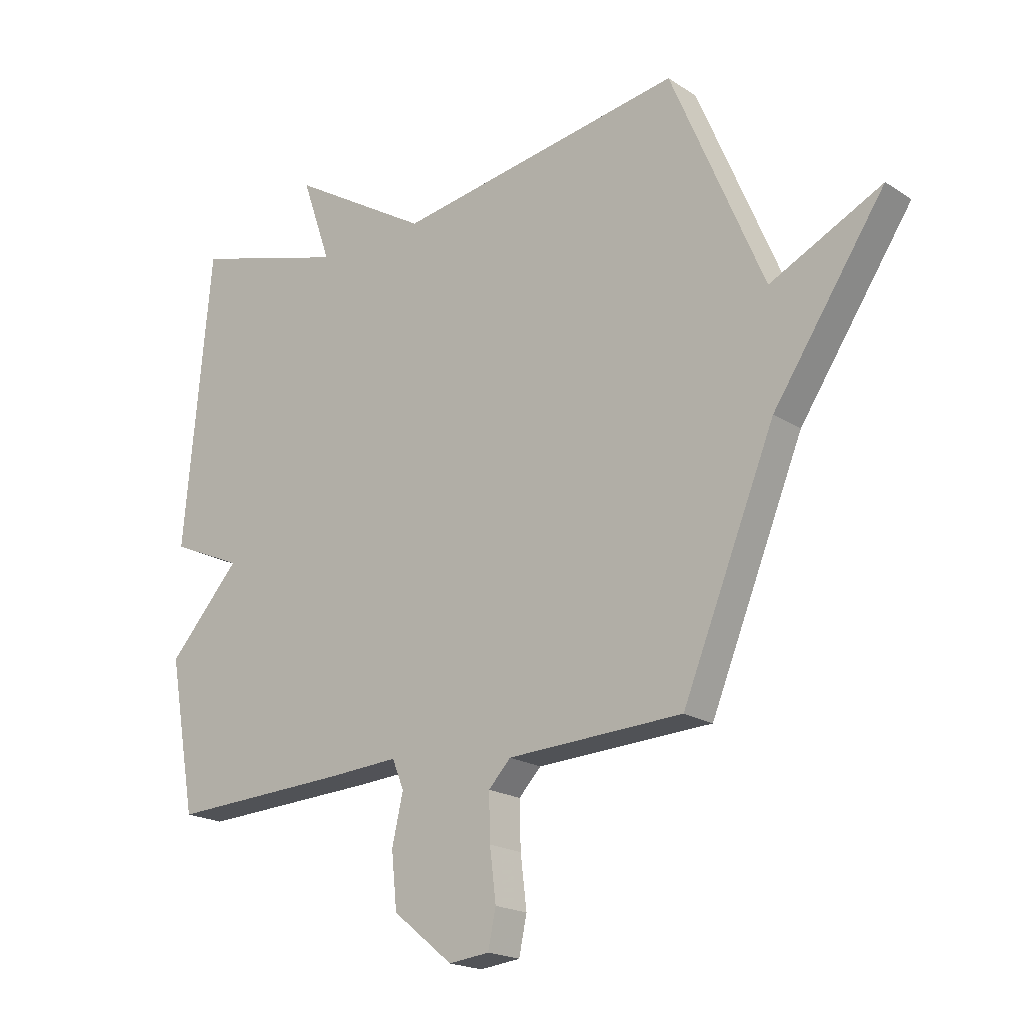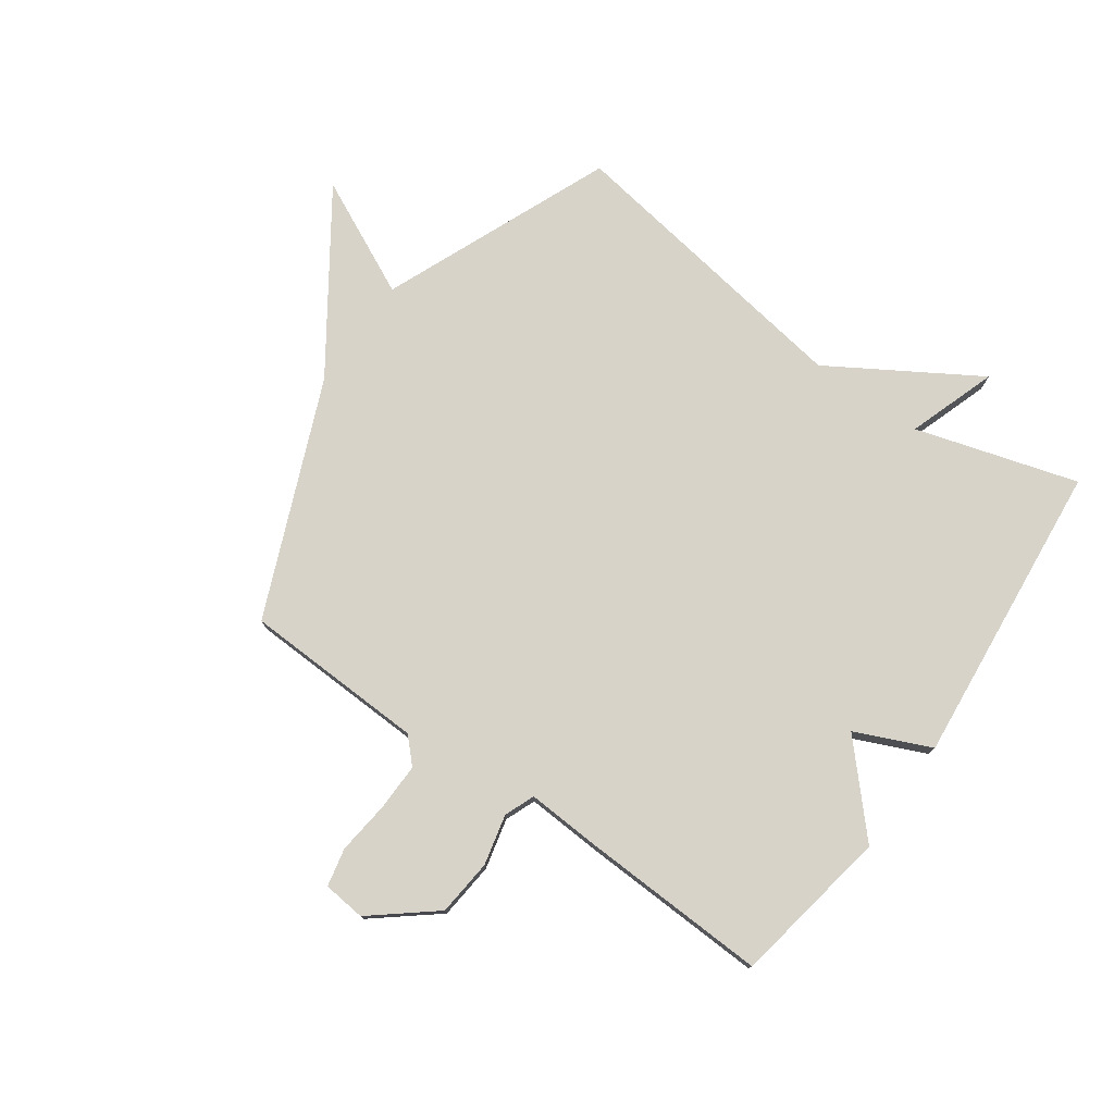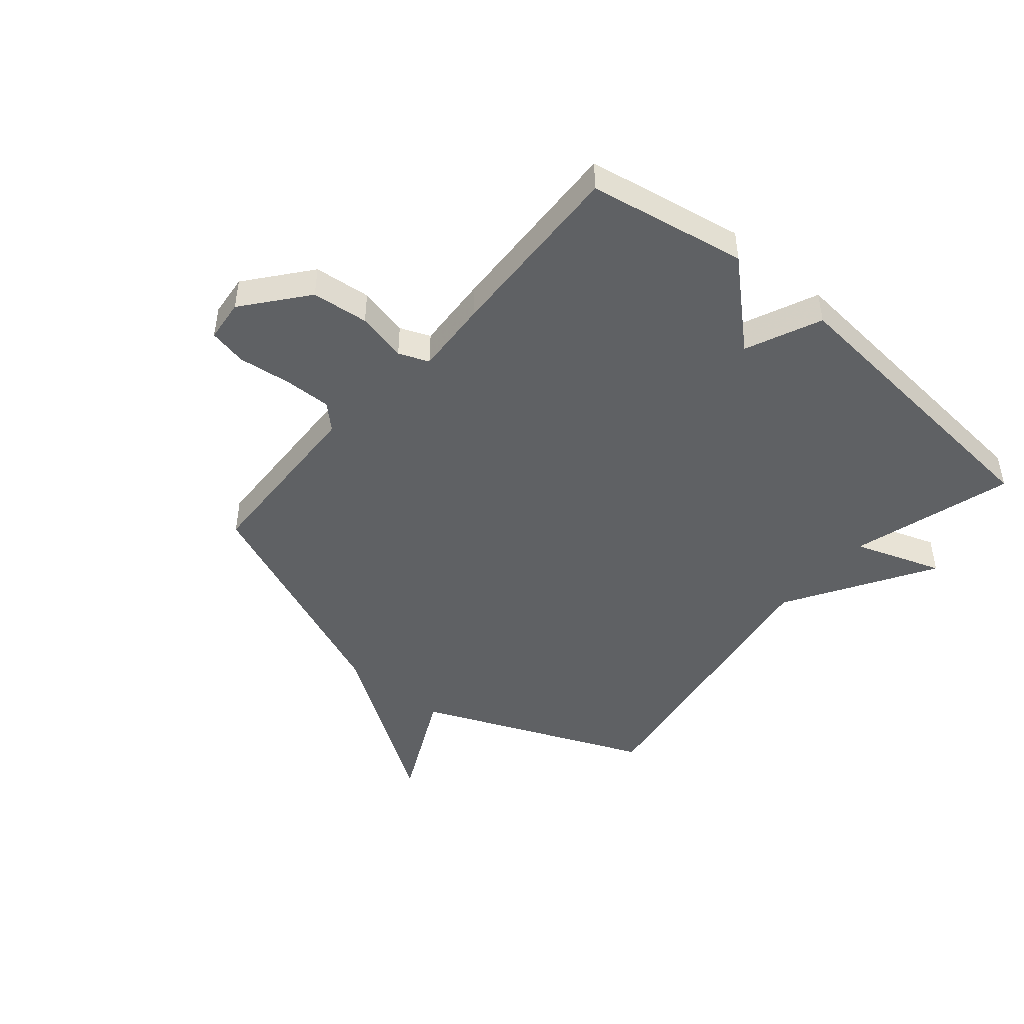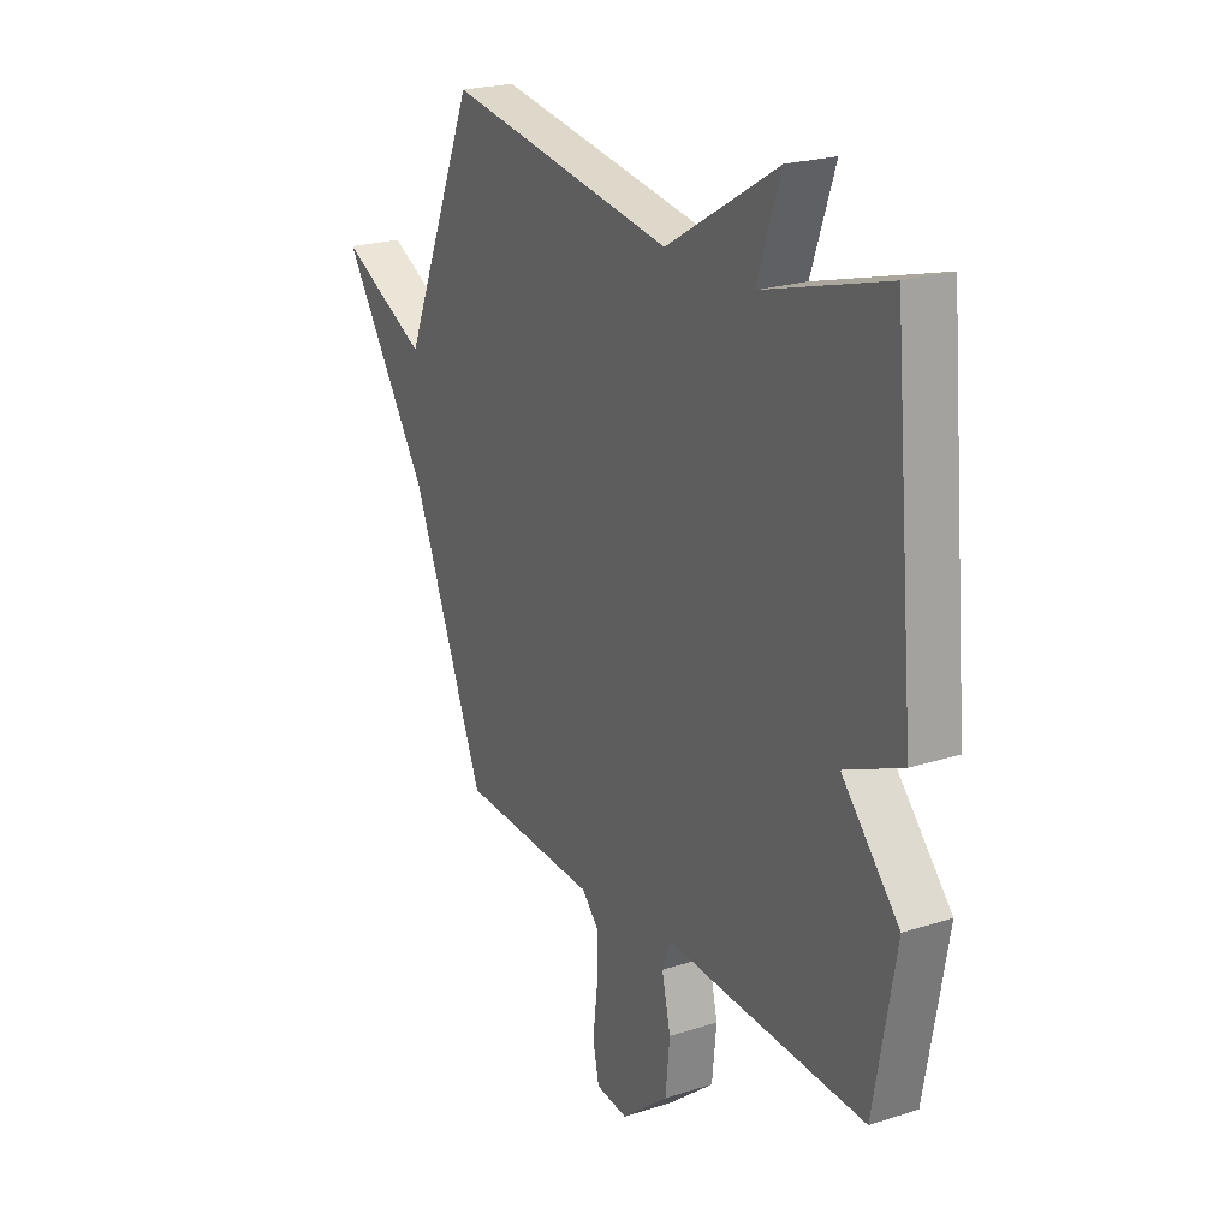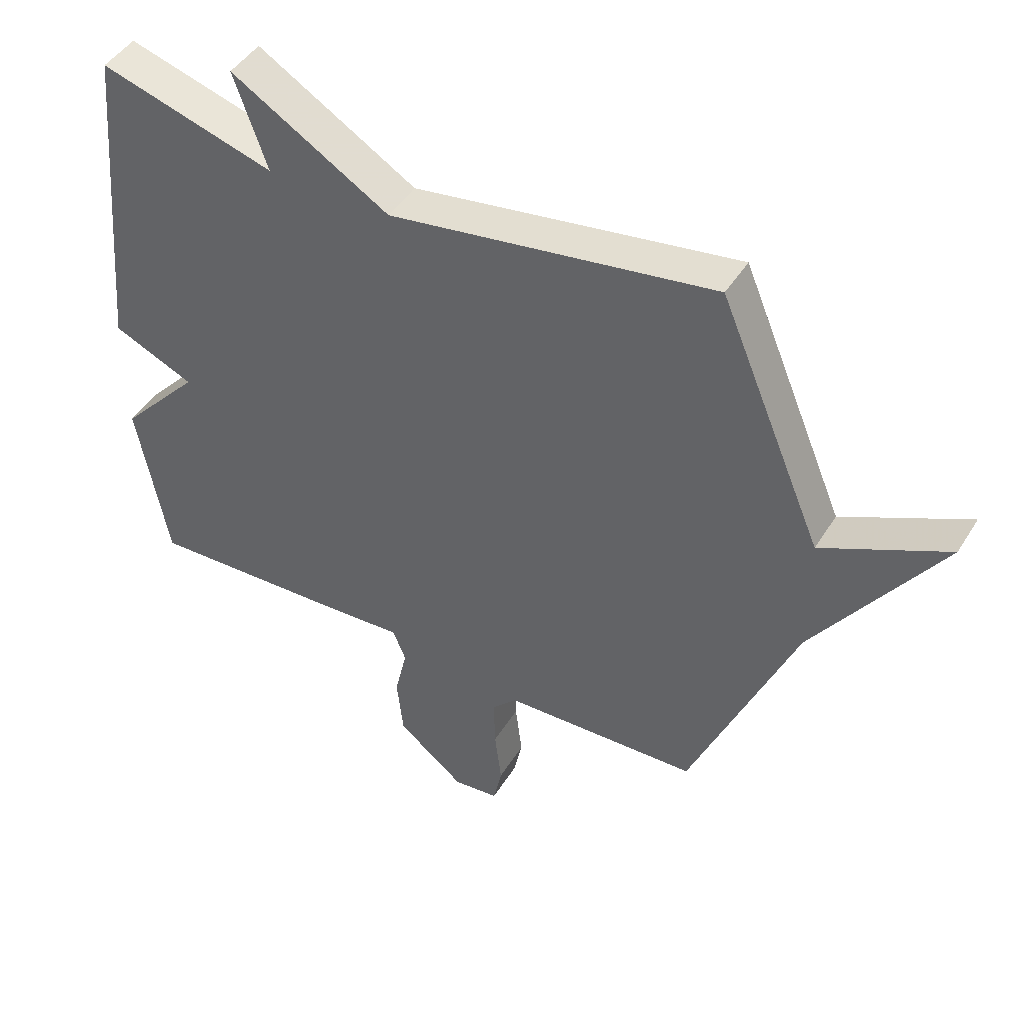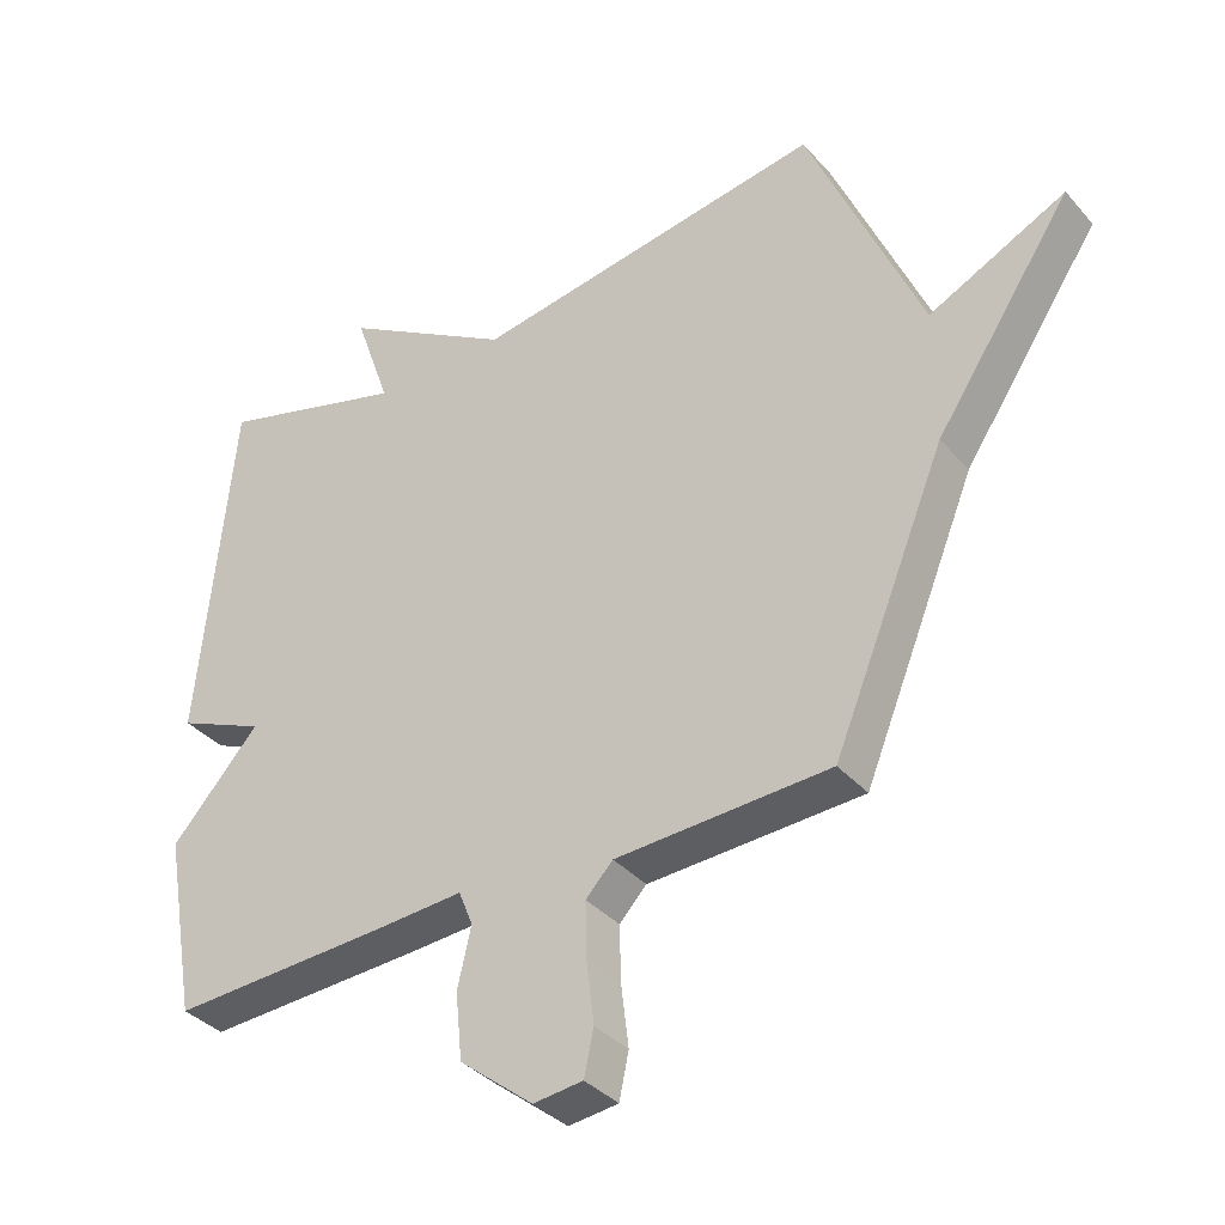
<metadata>
{"format":"obj","ext":"obj","renderer":"f3d","projection":"perspective","resolution":1024,"background":"white","views":[{"elev":-19.5,"azim":39.9,"up":"+Z"},{"elev":77.0,"azim":-144.9,"up":"+Y"},{"elev":-46.2,"azim":-130.3,"up":"+Y"},{"elev":22.6,"azim":-119.0,"up":"+Z"},{"elev":45.7,"azim":30.1,"up":"+Z"},{"elev":-36.3,"azim":35.5,"up":"+Z"}]}
</metadata>
<code>
v -0.5 0.07 -0.5
v -0.549 0.07 -0.227
v -0.419 0.07 -0.084
v -0.549 0.07 -0.027
v -0.5 0.07 0.5
v -0.22 0.07 0.418
v -0.273 0.07 0.571
v -0.02 0.07 0.418
v 0.5 0.07 0.5
v 0.667 0.07 0.105
v 0.868 0.07 0.203
v 0.667 0.07 -0.095
v 0.5 0.07 -0.5
v 0.185 0.07 -0.513
v 0.145 0.07 -0.555
v 0.147 0.07 -0.637
v 0.158 0.07 -0.728
v 0.144 0.07 -0.794
v 0.071 0.07 -0.802
v -0.037 0.07 -0.715
v -0.047 0.07 -0.617
v -0.027 0.07 -0.53
v -0.048 0.07 -0.478
v -0.178 0.07 -0.486
v -0.5 0 -0.5
v -0.549 0 -0.227
v -0.419 0 -0.084
v -0.549 0 -0.027
v -0.5 0 0.5
v -0.22 0 0.418
v -0.273 0 0.571
v -0.02 0 0.418
v 0.5 0 0.5
v 0.667 0 0.105
v 0.868 0 0.203
v 0.667 0 -0.095
v 0.5 0 -0.5
v 0.185 0 -0.513
v 0.145 0 -0.555
v 0.147 0 -0.637
v 0.158 0 -0.728
v 0.144 0 -0.794
v 0.071 0 -0.802
v -0.037 0 -0.715
v -0.047 0 -0.617
v -0.027 0 -0.53
v -0.048 0 -0.478
v -0.178 0 -0.486
f 1 2 3
f 24 1 3
f 23 24 3
f 20 21 22
f 19 20 22
f 18 19 22
f 17 18 22
f 16 17 22
f 15 16 22 23
f 14 15 23 3
f 12 13 14 3
f 10 11 12
f 12 3 4
f 10 12 4
f 9 10 4
f 8 9 4
f 6 7 8
f 4 5 6
f 4 6 8
f 27 26 25
f 27 25 48
f 27 48 47
f 46 45 44
f 46 44 43
f 46 43 42
f 46 42 41
f 46 41 40
f 47 46 40 39
f 27 47 39 38
f 27 38 37 36
f 36 35 34
f 28 27 36
f 28 36 34
f 28 34 33
f 28 33 32
f 32 31 30
f 30 29 28
f 32 30 28
f 1 25 26 2
f 2 26 27 3
f 3 27 28 4
f 4 28 29 5
f 5 29 30 6
f 6 30 31 7
f 7 31 32 8
f 8 32 33 9
f 9 33 34 10
f 10 34 35 11
f 11 35 36 12
f 12 36 37 13
f 13 37 38 14
f 14 38 39 15
f 15 39 40 16
f 16 40 41 17
f 17 41 42 18
f 18 42 43 19
f 19 43 44 20
f 20 44 45 21
f 21 45 46 22
f 22 46 47 23
f 23 47 48 24
f 24 48 25 1

</code>
